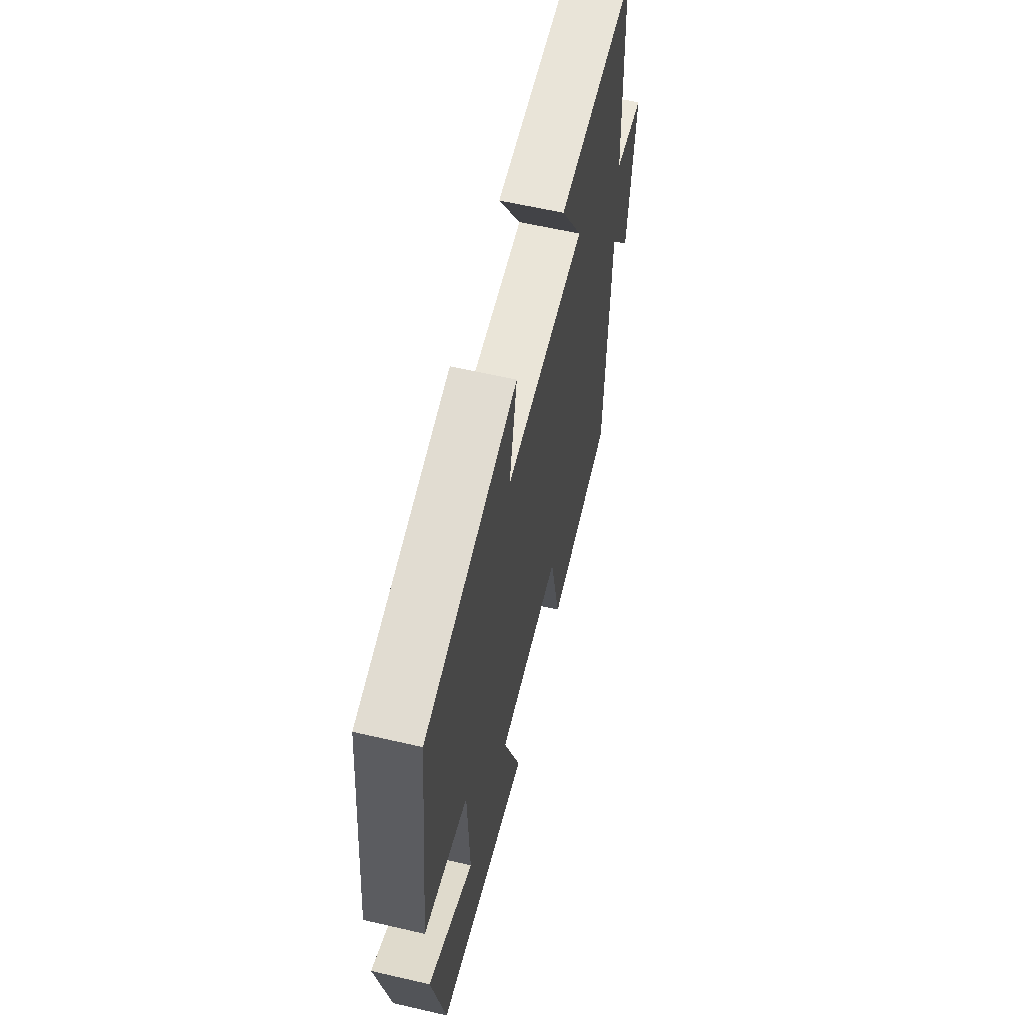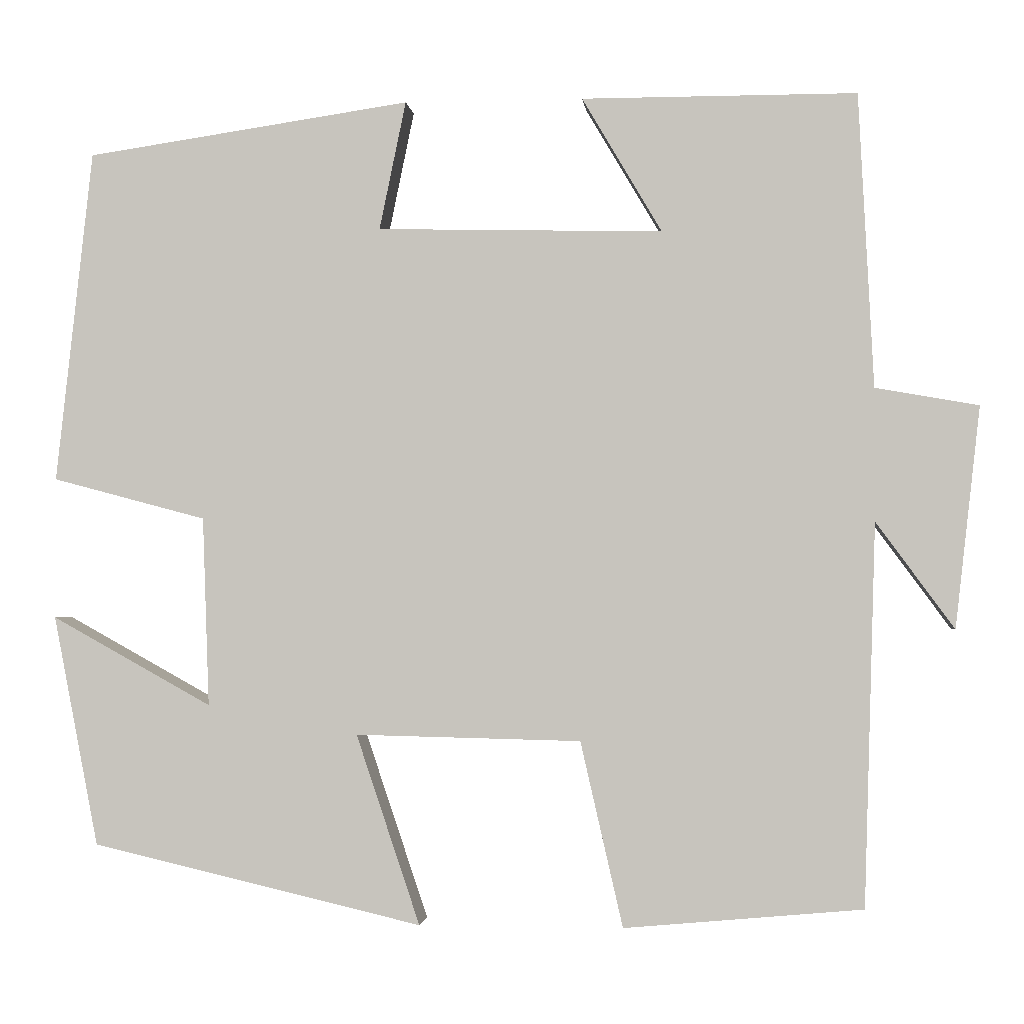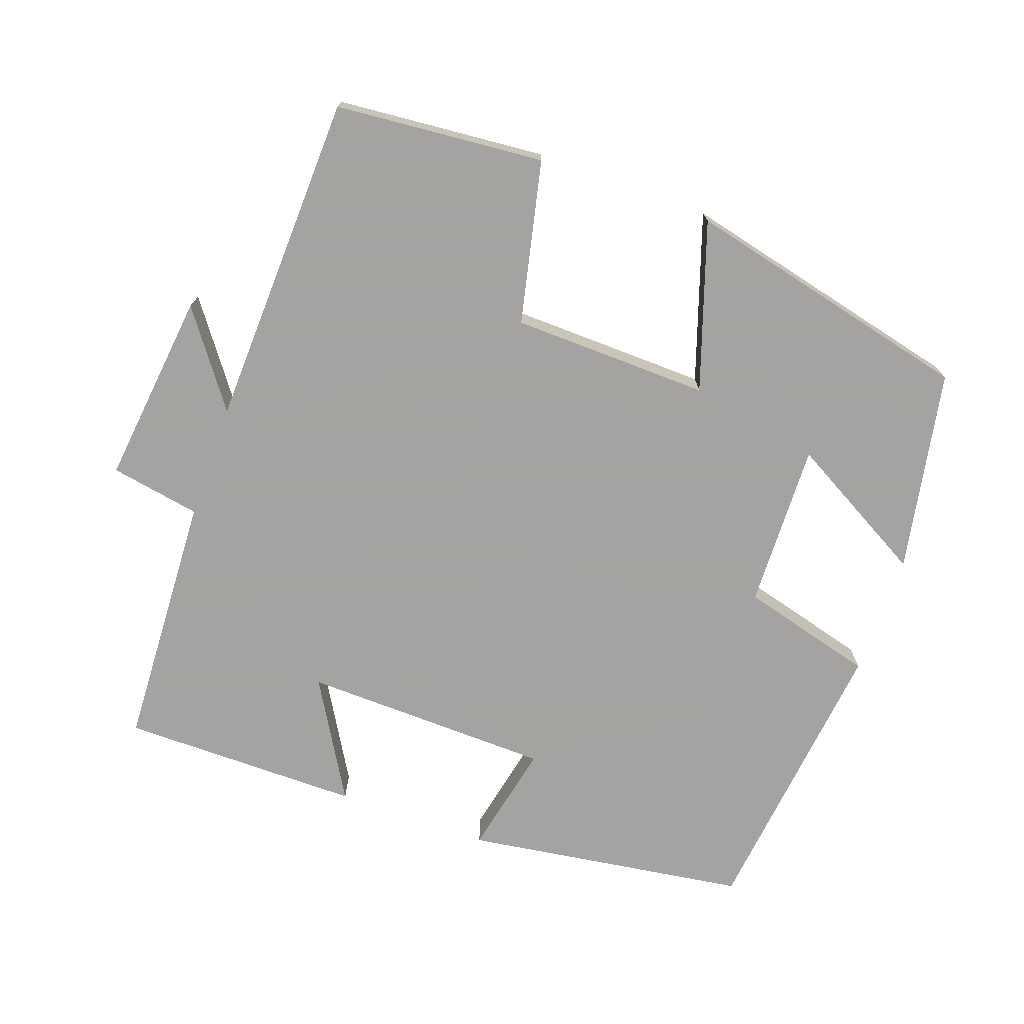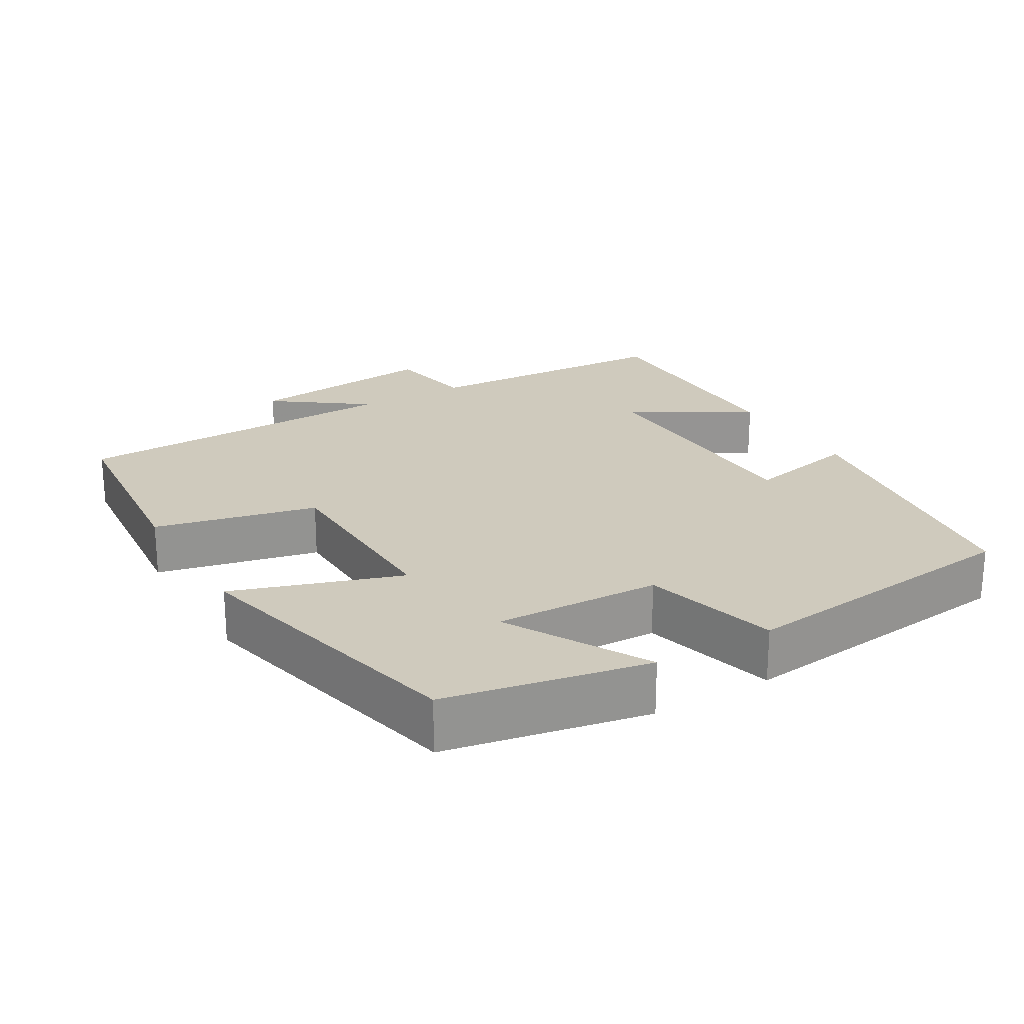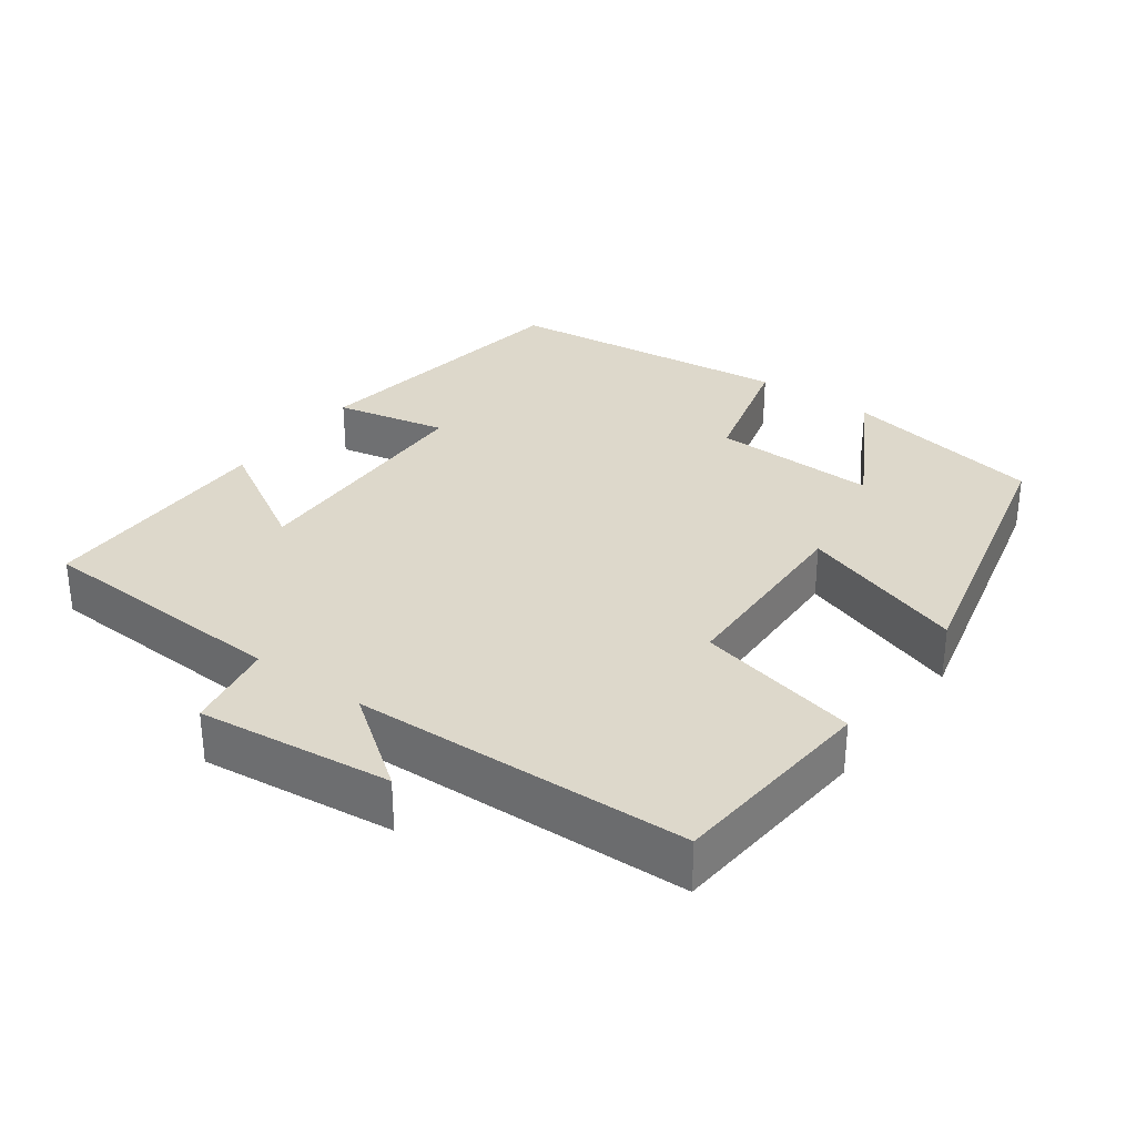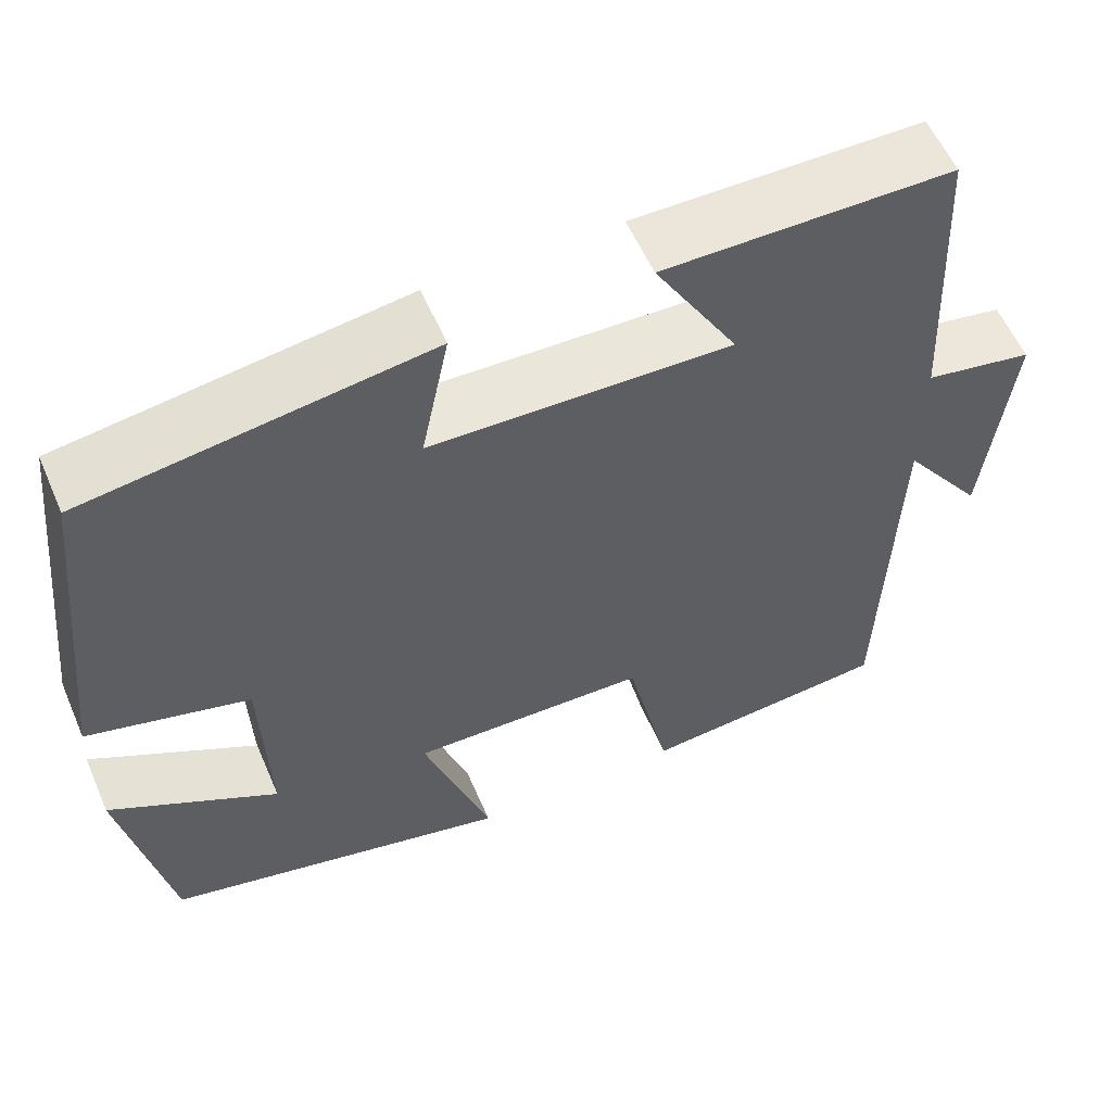
<metadata>
{"format":"obj","ext":"obj","renderer":"f3d","projection":"perspective","resolution":1024,"background":"white","views":[{"elev":60.2,"azim":-76.7,"up":"+Z"},{"elev":-1.8,"azim":5.7,"up":"+Z"},{"elev":-73.1,"azim":160.2,"up":"+Y"},{"elev":22.9,"azim":-120.6,"up":"+Y"},{"elev":31.4,"azim":125.9,"up":"+Y"},{"elev":57.2,"azim":-23.3,"up":"+Z"}]}
</metadata>
<code>
v 0.482 0.07 0.5
v 0.5 0.07 0.146
v 0.624 0.07 0.124
v 0.594 0.07 -0.142
v 0.5 0.07 -0.014
v 0.486 0.07 -0.474
v 0.199 0.07 -0.5
v 0.148 0.07 -0.277
v -0.124 0.07 -0.271
v -0.047 0.07 -0.5
v -0.446 0.07 -0.407
v -0.5 0.07 -0.129
v -0.307 0.07 -0.236
v -0.315 0.07 -0.008
v -0.5 0.07 0.041
v -0.456 0.07 0.442
v -0.065 0.07 0.5
v -0.097 0.07 0.345
v 0.247 0.07 0.337
v 0.151 0.07 0.5
v 0.482 0 0.5
v 0.5 0 0.146
v 0.624 0 0.124
v 0.594 0 -0.142
v 0.5 0 -0.014
v 0.486 0 -0.474
v 0.199 0 -0.5
v 0.148 0 -0.277
v -0.124 0 -0.271
v -0.047 0 -0.5
v -0.446 0 -0.407
v -0.5 0 -0.129
v -0.307 0 -0.236
v -0.315 0 -0.008
v -0.5 0 0.041
v -0.456 0 0.442
v -0.065 0 0.5
v -0.097 0 0.345
v 0.247 0 0.337
v 0.151 0 0.5
f 19 20 1 2
f 18 19 2
f 15 16 17 18
f 14 15 18 2
f 13 14 2 3
f 10 11 12 13
f 9 10 13
f 8 9 13 3
f 5 6 7 8
f 5 8 3
f 3 4 5
f 22 21 40 39
f 22 39 38
f 38 37 36 35
f 22 38 35 34
f 23 22 34 33
f 33 32 31 30
f 33 30 29
f 23 33 29 28
f 28 27 26 25
f 23 28 25
f 25 24 23
f 1 21 22 2
f 2 22 23 3
f 3 23 24 4
f 4 24 25 5
f 5 25 26 6
f 6 26 27 7
f 7 27 28 8
f 8 28 29 9
f 9 29 30 10
f 10 30 31 11
f 11 31 32 12
f 12 32 33 13
f 13 33 34 14
f 14 34 35 15
f 15 35 36 16
f 16 36 37 17
f 17 37 38 18
f 18 38 39 19
f 19 39 40 20
f 20 40 21 1

</code>
